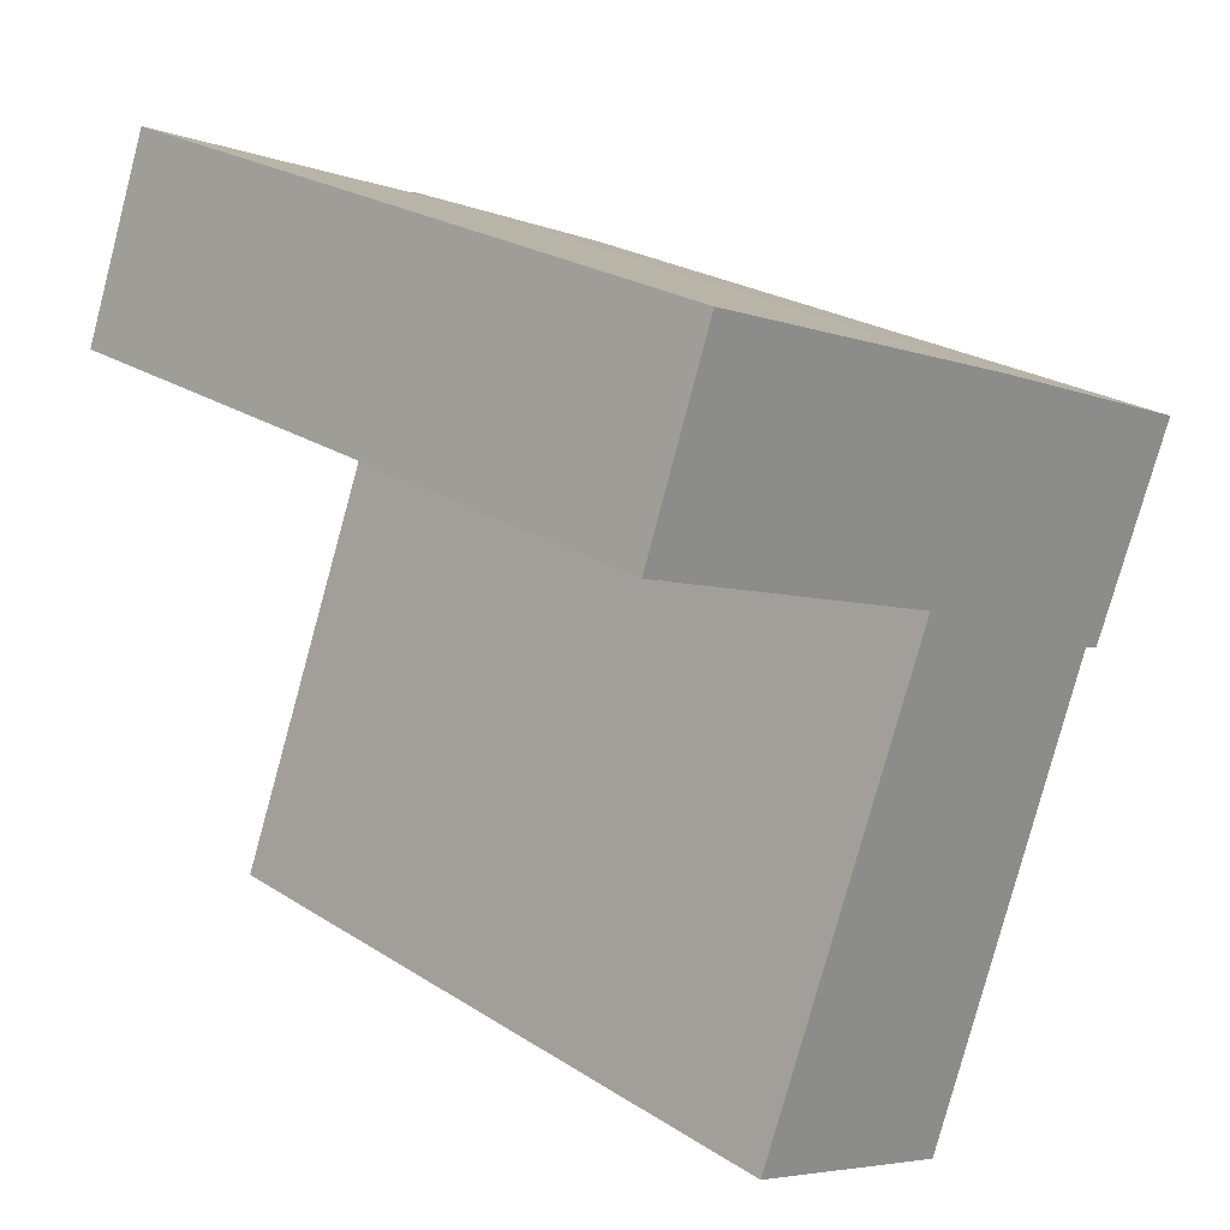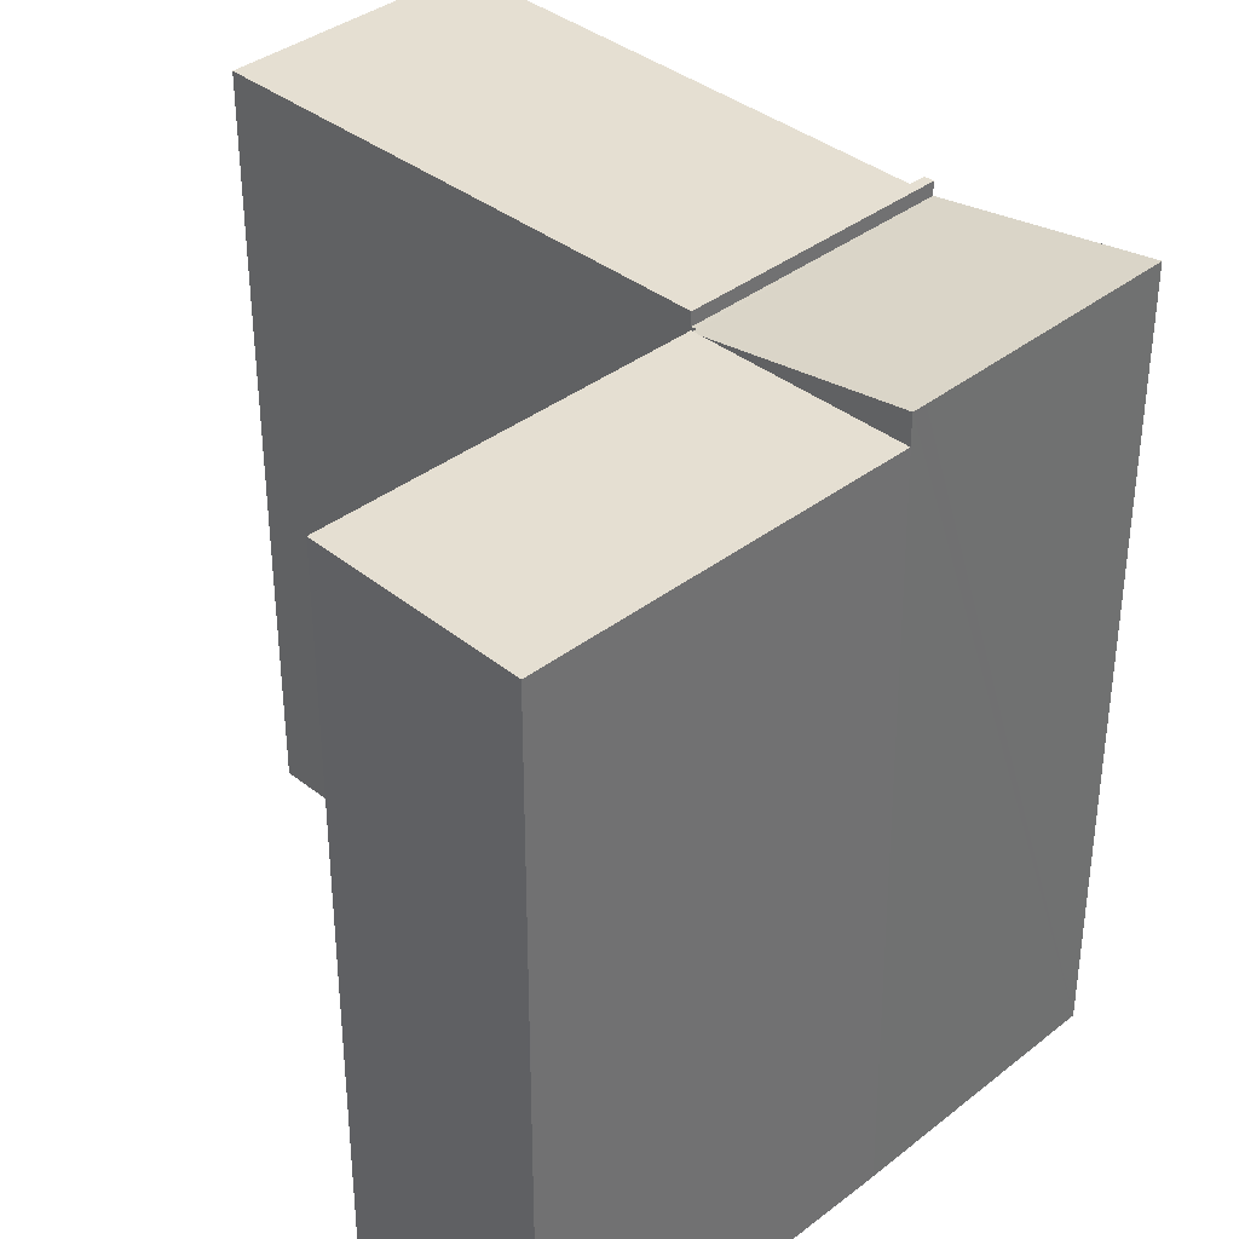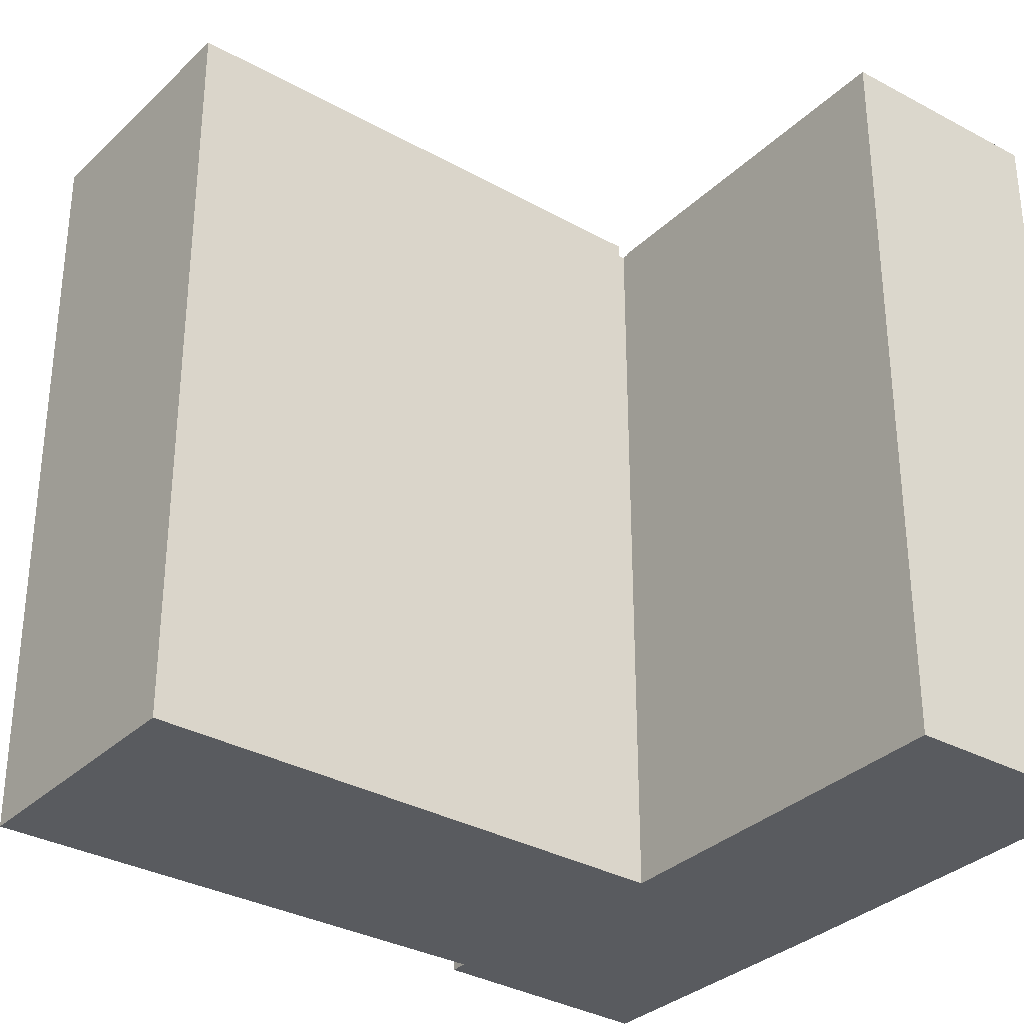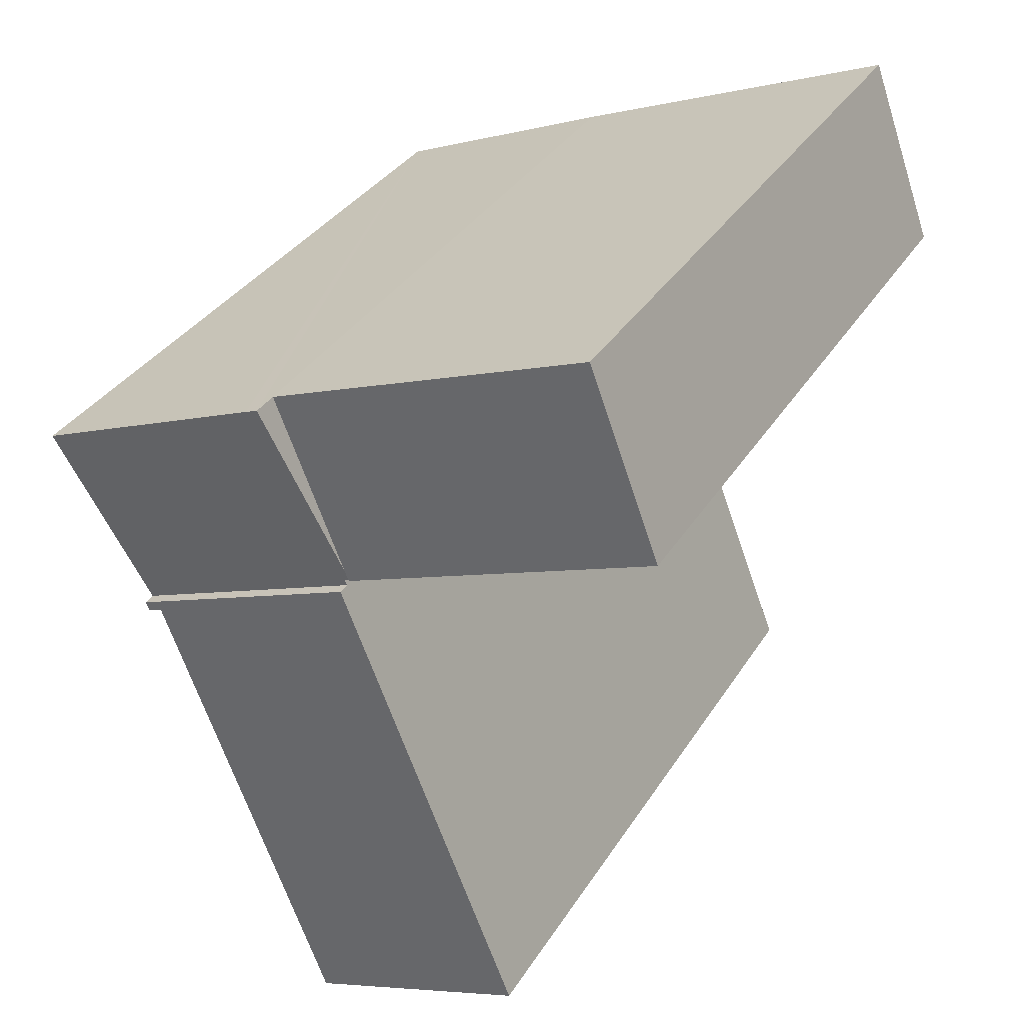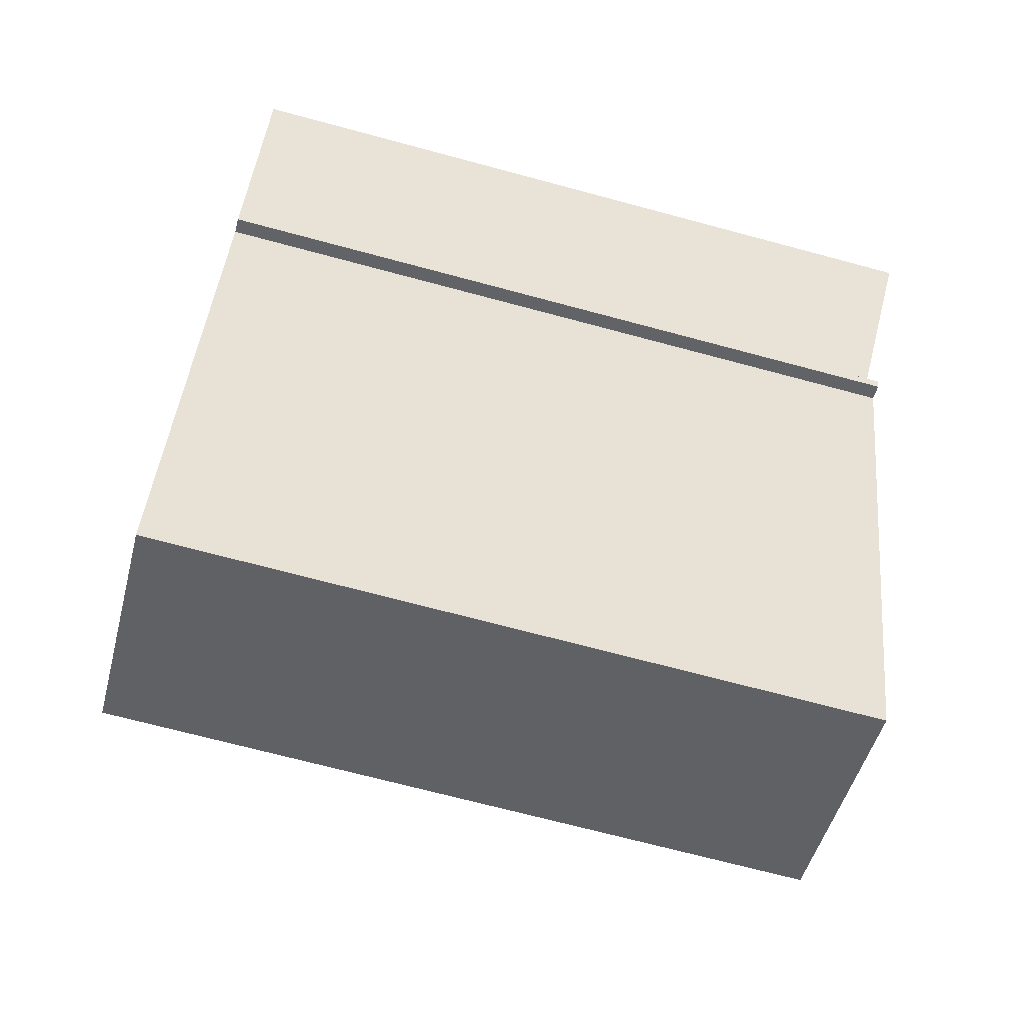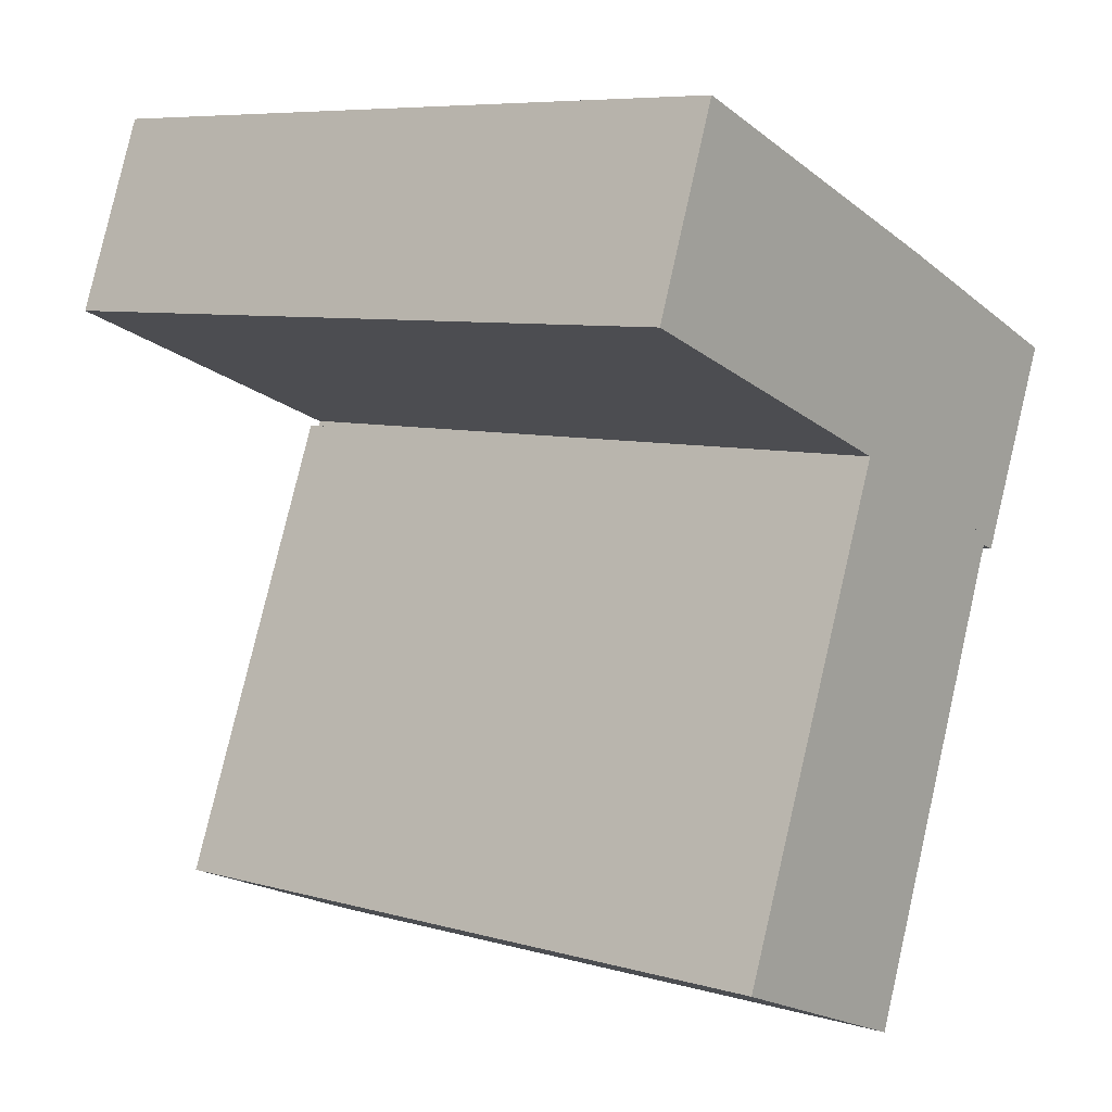
<metadata>
{"format":"obj","ext":"obj","renderer":"f3d","projection":"perspective","resolution":1024,"background":"white","views":[{"elev":24.4,"azim":-43.7,"up":"+Z"},{"elev":37.3,"azim":-23.2,"up":"+Y"},{"elev":-32.7,"azim":-106.2,"up":"+Y"},{"elev":34.4,"azim":-152.3,"up":"+Z"},{"elev":-69.3,"azim":74.9,"up":"+Z"},{"elev":7.4,"azim":-51.4,"up":"+Z"}]}
</metadata>
<code>
v  2.517 12.54 -10.49
v  8.049 12.54 -8.182
v  6.552 12.54 -12.11
v  5.746 12.54 -2.35
v  9.616 12.54 -4.077
v  9.943 12.54 -4.022
v  9.883 12.54 -4.166
v  2.517 6.425e-16 -10.49
v  5.746 1.439e-16 -2.35
v  9.943 2.463e-16 -4.022
v  9.883 2.551e-16 -4.166
v  9.616 2.496e-16 -4.077
v  6.552 7.412e-16 -12.11
v  8.049 5.01e-16 -8.182
v  5.752 12.36 -2.042
v  5.783 12.34 -2.256
v  5.683 12.34 -2.217
v  9.943 12.32 -4.022
v  11.34 12.84 -0.698
v  6.979 12.85 1.08
v  7.198 12.85 0.994
v  5.746 12.32 -2.35
v  11.34 4.274e-17 -0.698
v  5.783 1.381e-16 -2.256
v  5.683 1.358e-16 -2.217
v  6.979 -6.613e-17 1.08
v  5.752 1.25e-16 -2.042
v  7.198 -6.086e-17 0.994
v  5.476 12.36 1.668
v  6.979 12.36 1.08
v  5.683 12.36 -2.217
v  0 12.36 7.57e-16
v  1.242 12.36 3.325
v  0.623 12.36 1.668
v  1.242 -2.036e-16 3.325
v  5.476 -1.021e-16 1.668
v  0 0 0
v  0.623 -1.021e-16 1.668
g defaultobject
f 1 2 3
f 2 1 4
f 2 4 5
f 5 4 6
f 6 7 5
f 8 4 1
f 4 8 9
f 9 6 4
f 6 9 10
f 10 7 6
f 7 10 11
f 11 5 7
f 5 11 12
f 13 1 3
f 1 13 8
f 12 2 5
f 2 12 3
f 3 12 13
f 13 12 14
f 9 12 10
f 12 9 8
f 12 8 14
f 14 8 13
f 11 10 12
f 15 16 17
f 16 15 18
f 18 15 19
f 19 15 20
f 19 20 21
f 18 22 16
f 23 18 19
f 18 23 10
f 10 22 18
f 22 10 9
f 24 17 16
f 17 24 25
f 22 24 16
f 24 22 9
f 15 26 20
f 26 15 17
f 26 17 25
f 26 25 27
f 21 23 19
f 23 21 20
f 23 20 28
f 28 20 26
f 10 24 9
f 24 10 27
f 27 10 26
f 26 10 28
f 28 10 23
f 27 25 24
f 15 29 30
f 29 15 31
f 29 31 32
f 29 32 33
f 33 32 34
f 35 29 33
f 29 35 30
f 30 35 26
f 26 35 36
f 26 15 30
f 15 26 31
f 31 26 25
f 25 26 27
f 25 32 31
f 32 25 37
f 34 35 33
f 35 34 32
f 35 32 38
f 38 32 37
f 36 27 26
f 27 36 25
f 25 36 37
f 37 36 35
f 37 35 38

</code>
